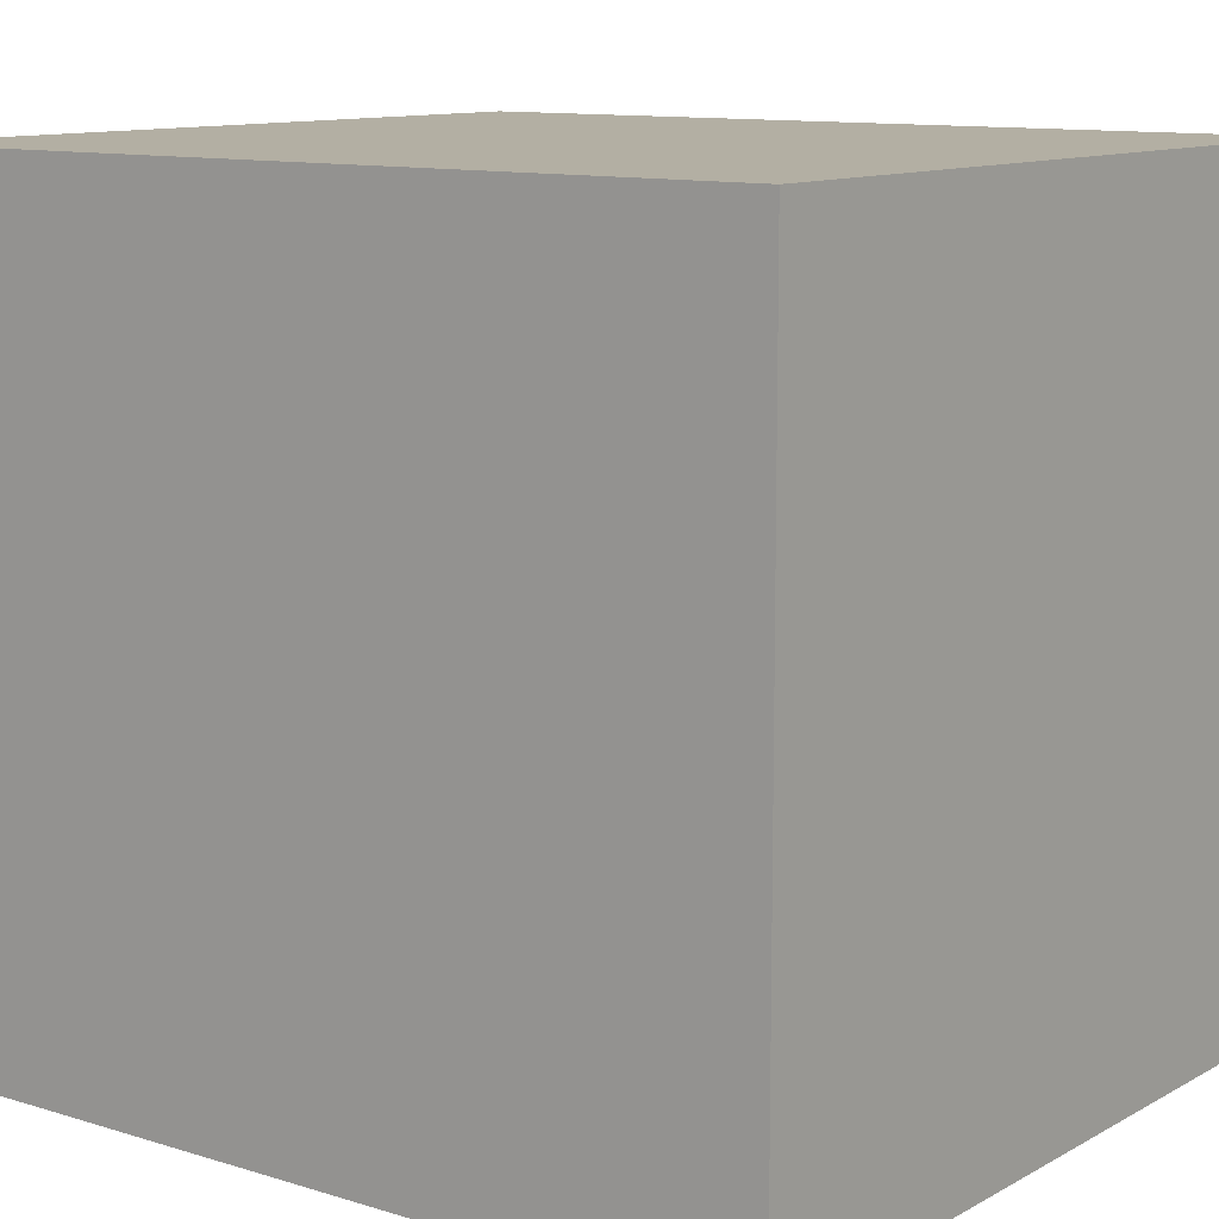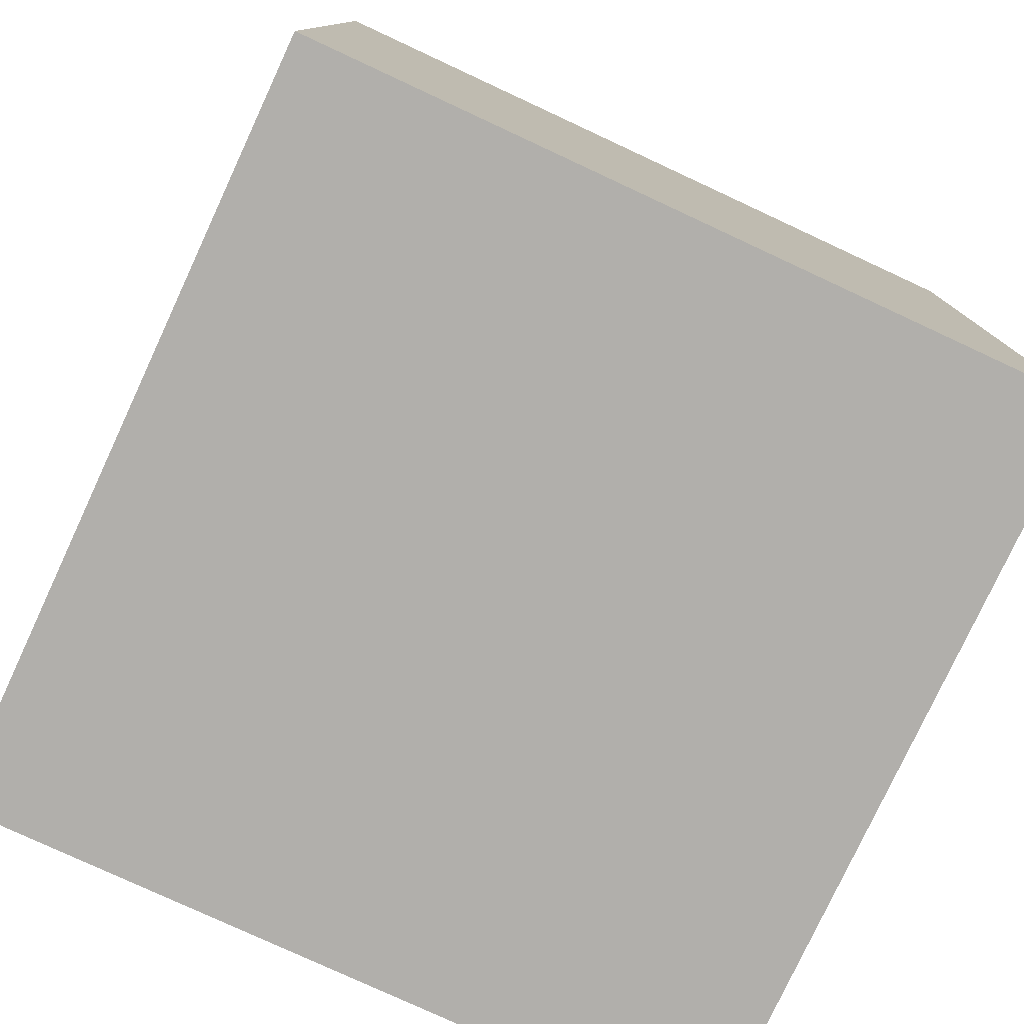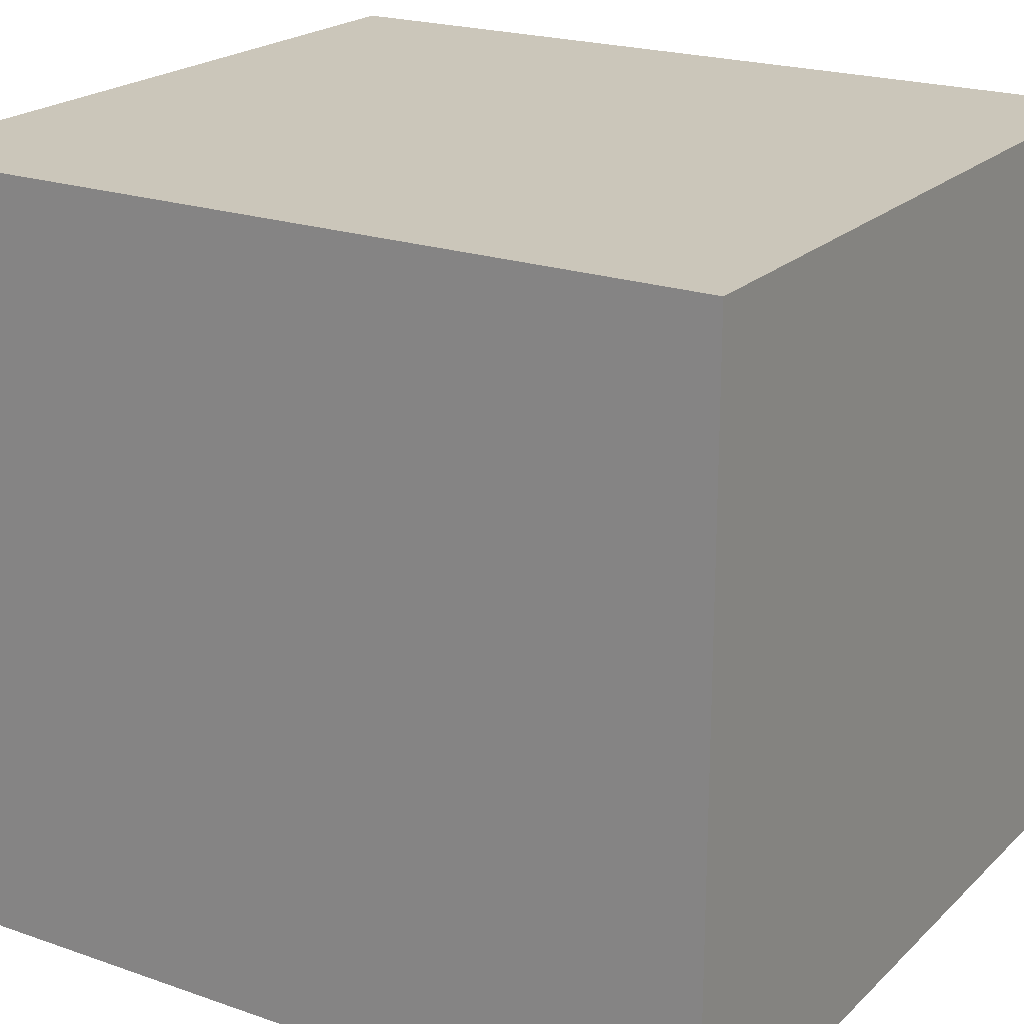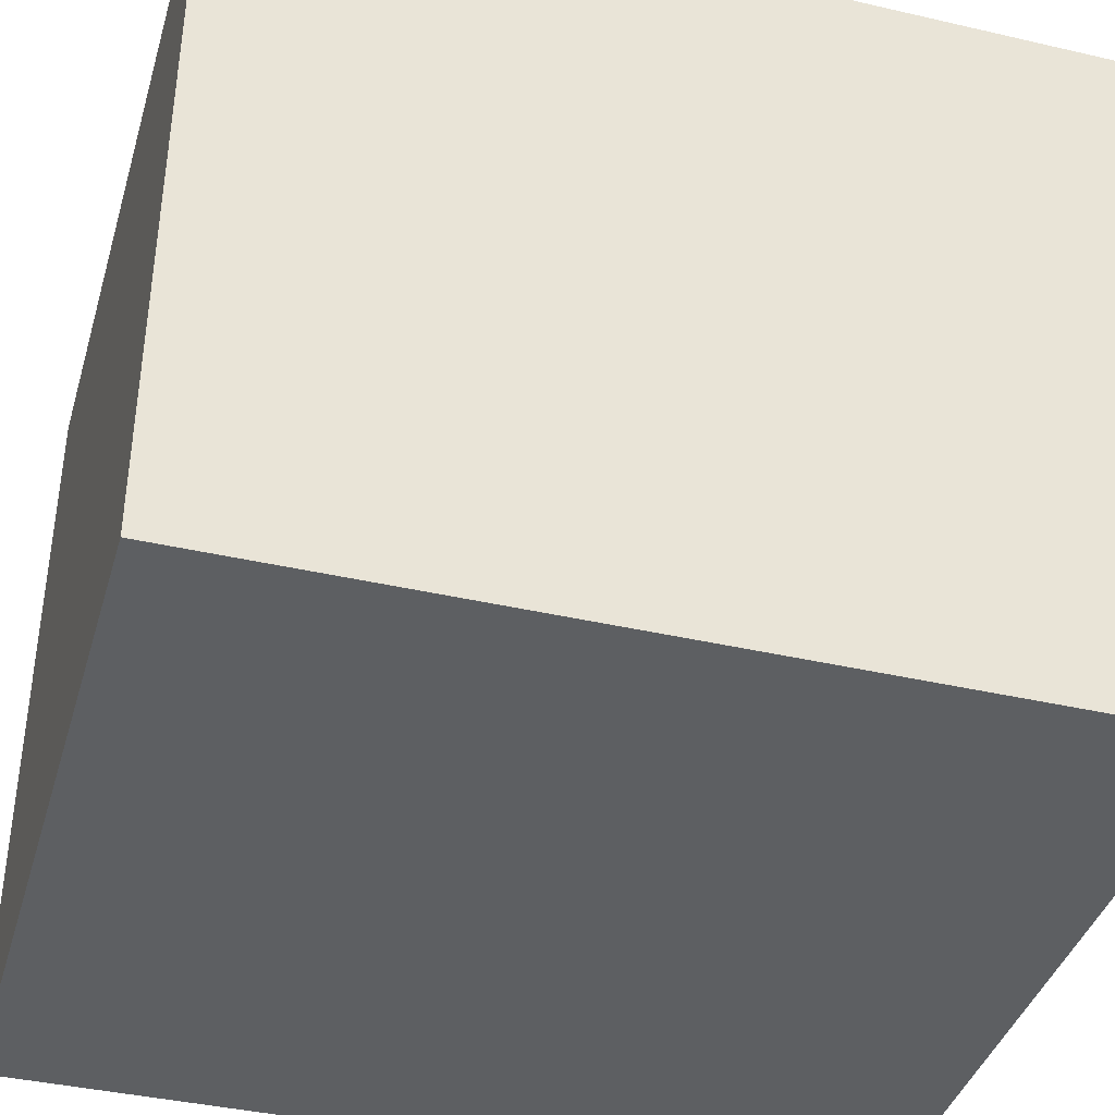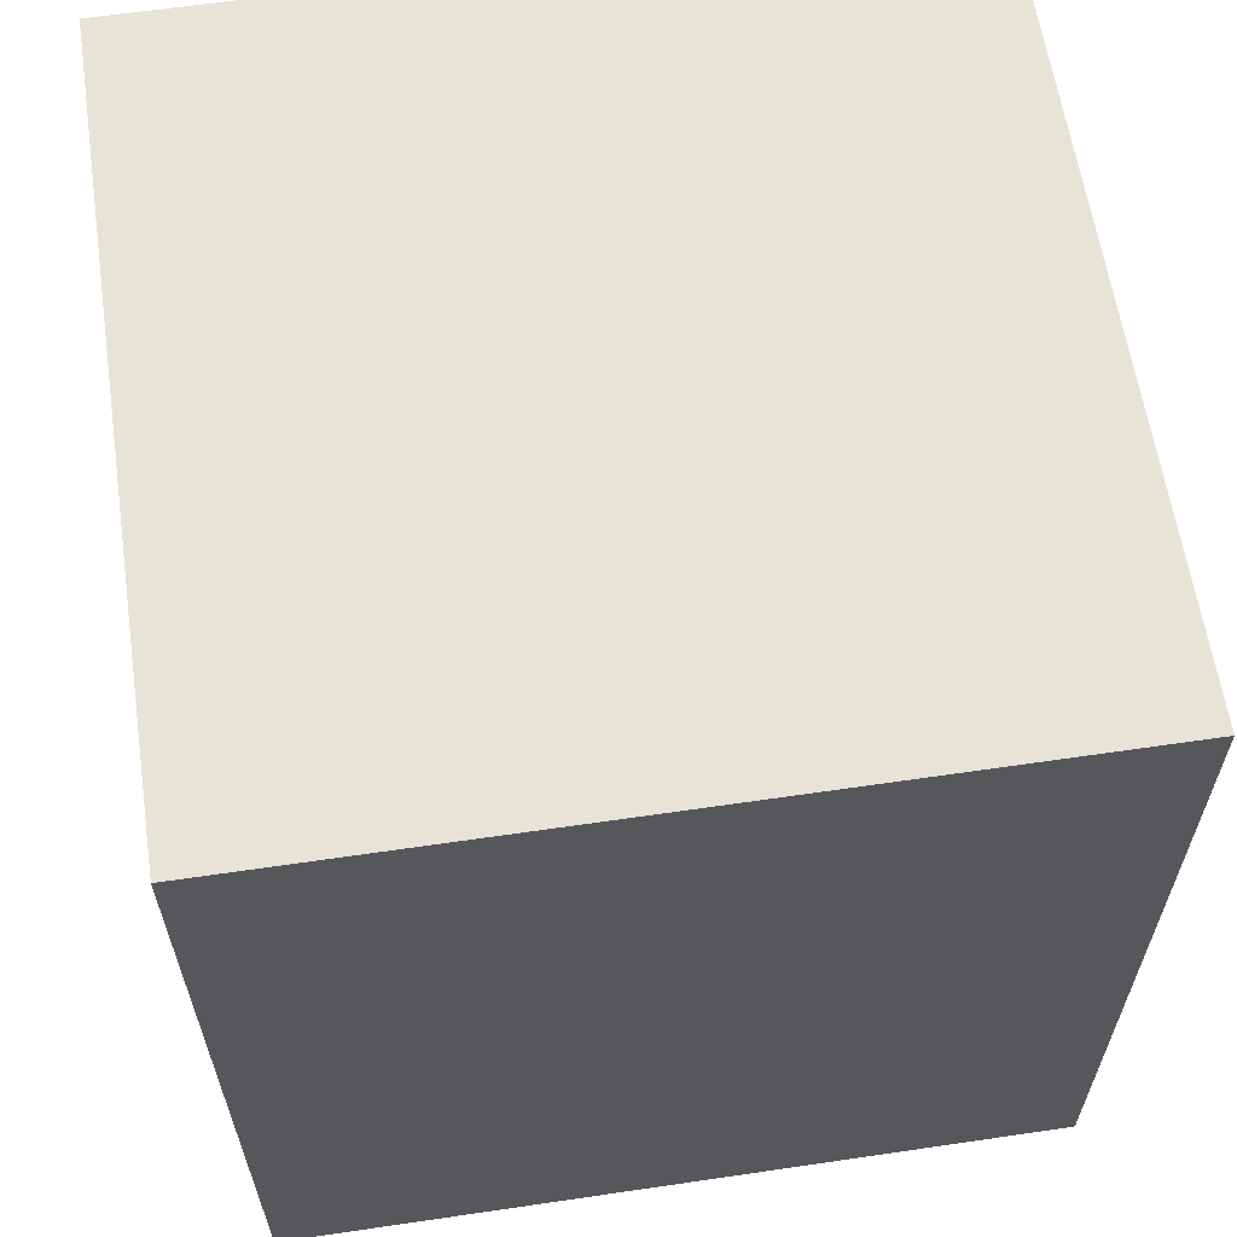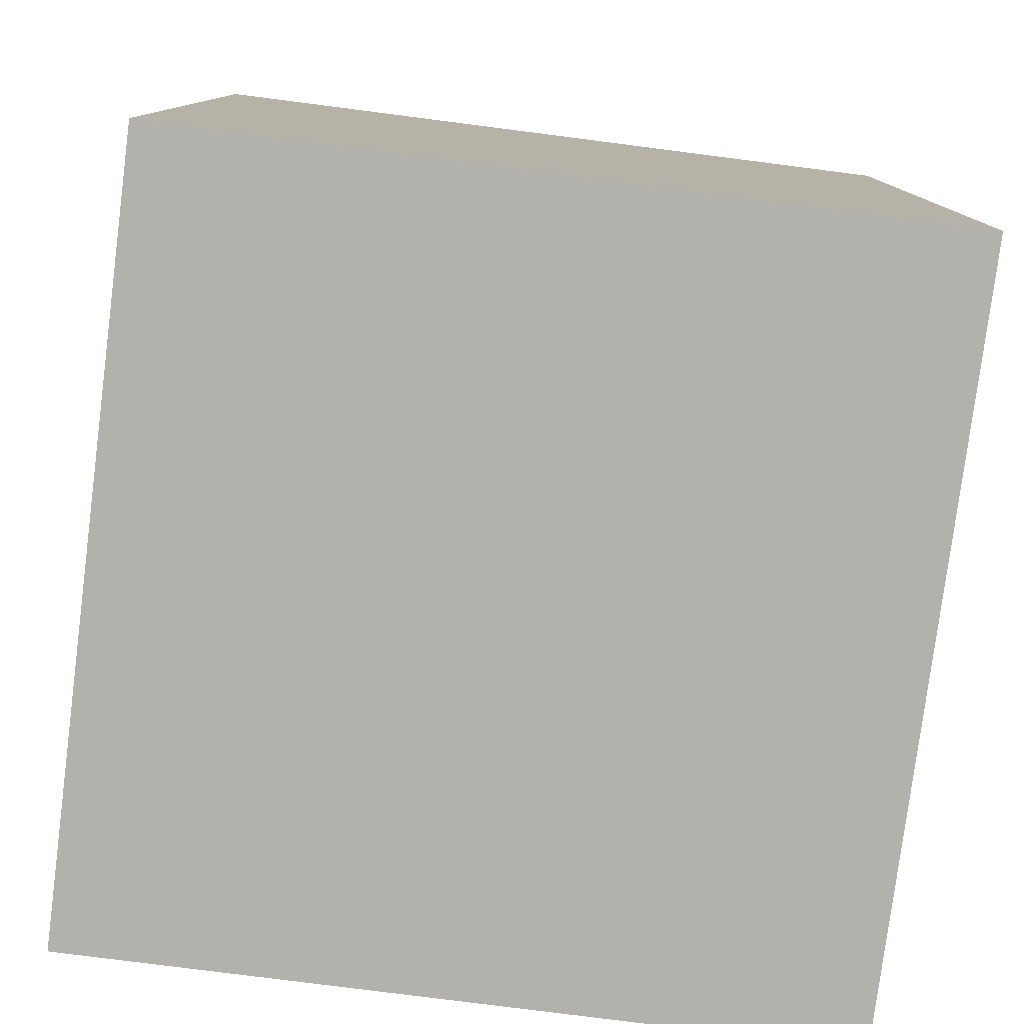
<metadata>
{"format":"obj","ext":"obj","renderer":"f3d","projection":"perspective","resolution":1024,"background":"white","views":[{"elev":11.1,"azim":127.1,"up":"+Z"},{"elev":-78.3,"azim":155.1,"up":"+Y"},{"elev":21.1,"azim":-58.0,"up":"+Z"},{"elev":-39.6,"azim":-106.0,"up":"+Z"},{"elev":61.7,"azim":-98.5,"up":"+Y"},{"elev":-79.1,"azim":-7.3,"up":"+Y"}]}
</metadata>
<code>
g cube01
v 12.04 13.95 15.01
v 12.04 13.95 37.04
v 12.04 38.33 15.01
v 12.04 38.33 37.04
v 34.07 13.95 15.01
v 34.07 13.95 37.04
v 34.07 38.33 15.01
v 34.07 38.33 37.04
f 3 7 5 1
f 6 8 4 2
f 2 4 3 1
f 7 8 6 5
f 4 8 7 3
f 5 6 2 1

</code>
